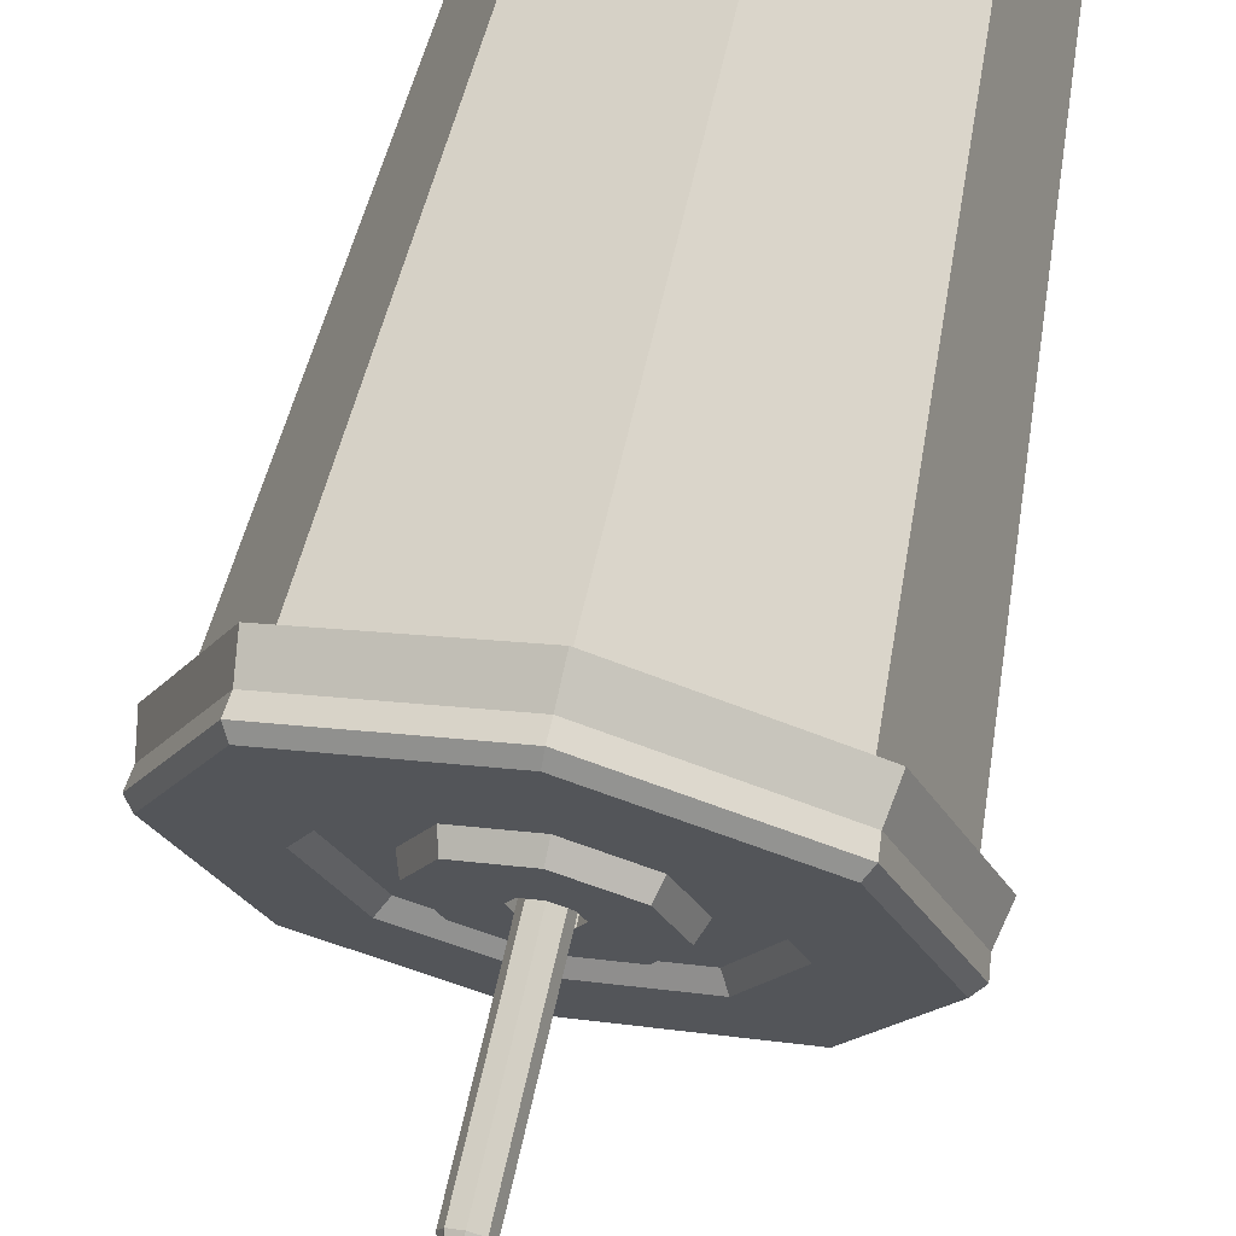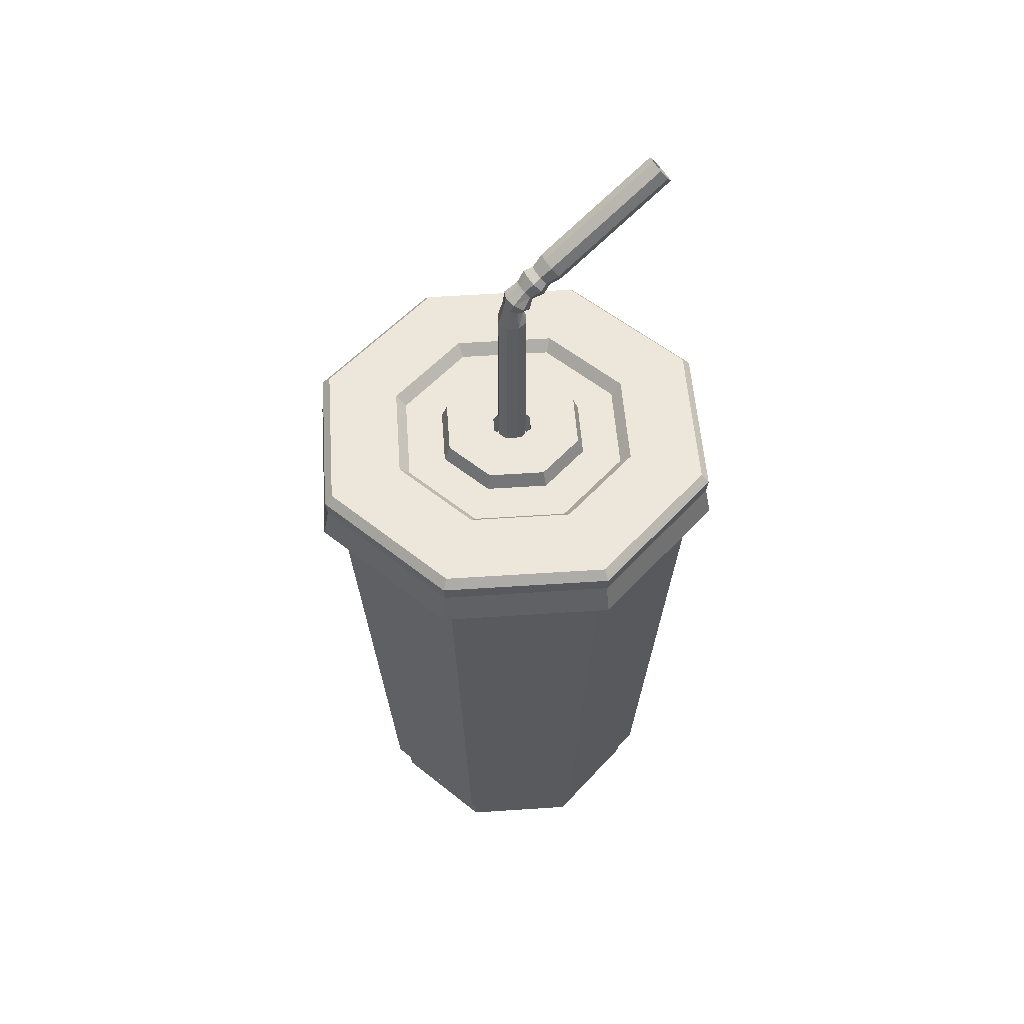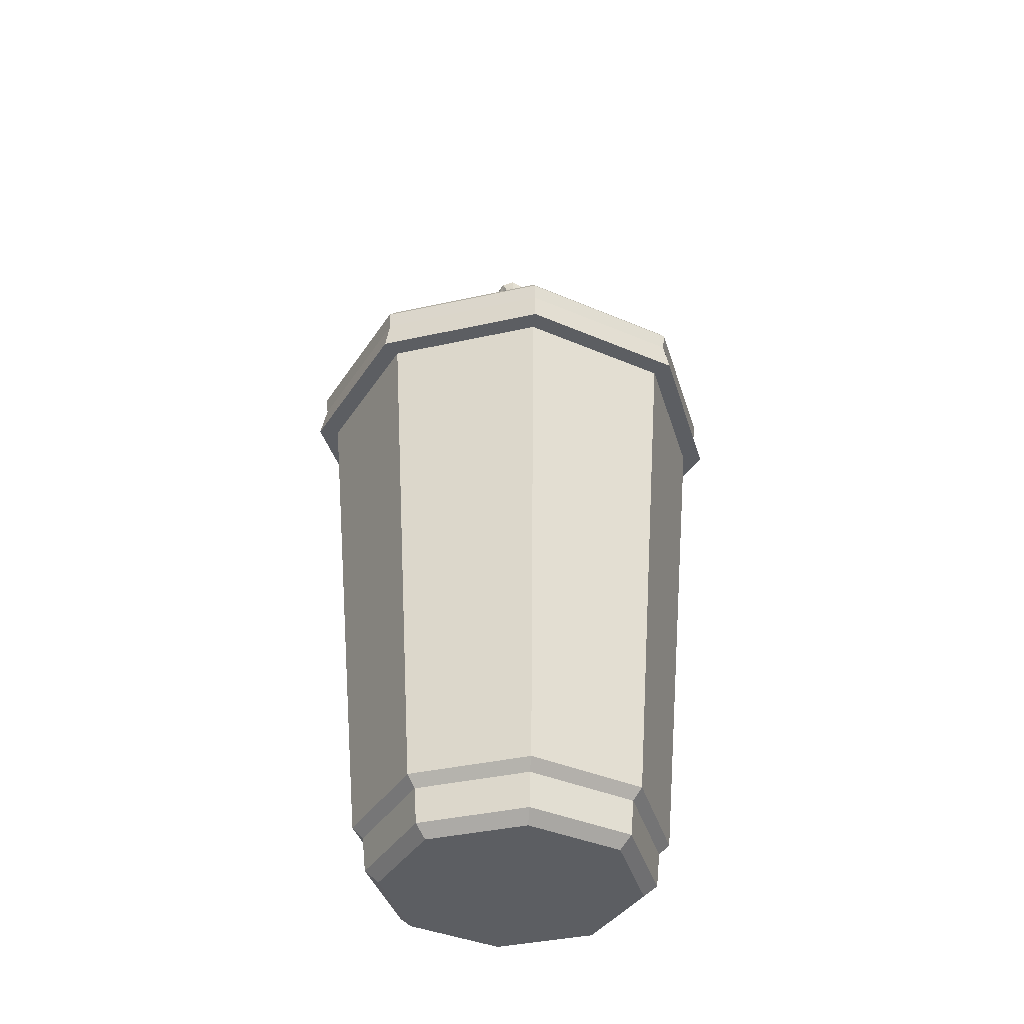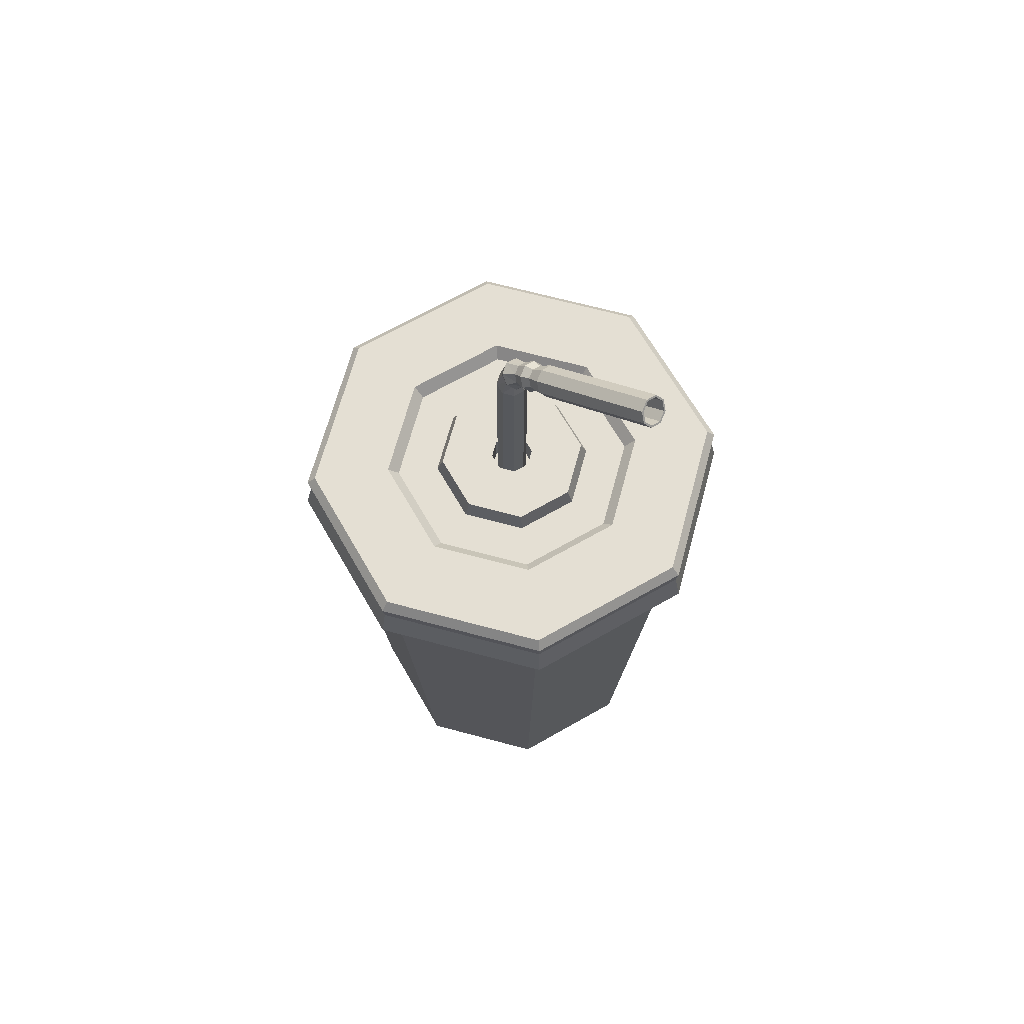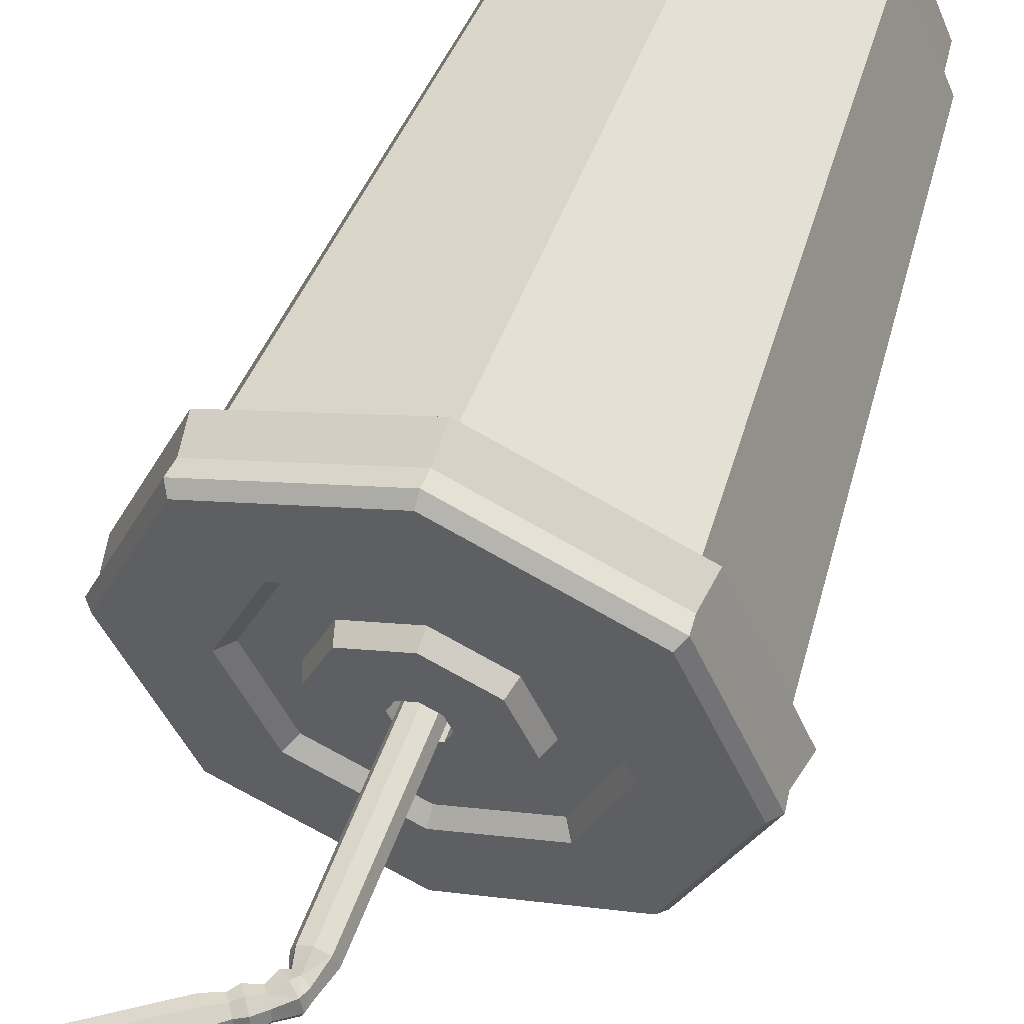
<metadata>
{"format":"obj","ext":"obj","renderer":"f3d","projection":"perspective","resolution":1024,"background":"white","views":[{"elev":69.8,"azim":-167.1,"up":"+Z"},{"elev":53.2,"azim":-26.6,"up":"+Y"},{"elev":-37.7,"azim":-96.5,"up":"+Y"},{"elev":66.8,"azim":37.6,"up":"+Y"},{"elev":55.3,"azim":-160.1,"up":"+Z"}]}
</metadata>
<code>
o Soda_Cylinder.006
v -0 1.165 -0.4146
v 0.2932 1.165 -0.2932
v 0.4146 1.165 0
v 0.2932 1.165 0.2932
v -0 1.165 0.4146
v -0.2932 1.165 0.2932
v -0.4146 1.165 -0
v -0.2932 1.165 -0.2932
v -0 0.003877 -0.2693
v -0 0.02766 -0.2976
v 0.1904 0.003877 -0.1904
v 0.2105 0.02766 -0.2105
v 0.2693 0.003877 0
v 0.2976 0.02766 0
v 0.1904 0.003877 0.1904
v 0.2105 0.02766 0.2105
v -0 0.003877 0.2693
v -0 0.02766 0.2976
v -0.1904 0.003877 0.1904
v -0.2105 0.02766 0.2105
v -0.2693 0.003877 -0
v -0.2976 0.02766 -0
v -0.1904 0.003877 -0.1904
v -0.2105 0.02766 -0.2105
v 0.3224 1.165 -0.3224
v 0 1.165 -0.4559
v 0.4559 1.165 0
v 0.3224 1.165 0.3224
v -0 1.165 0.4559
v -0.3224 1.165 0.3224
v -0.4559 1.165 -0
v -0.3224 1.165 -0.3224
v 0.3128 1.228 -0.3128
v 0 1.228 -0.4424
v 0.4424 1.228 0
v 0.3128 1.228 0.3128
v -0 1.228 0.4424
v -0.3128 1.228 0.3128
v -0.4424 1.228 -0
v -0.3128 1.228 -0.3128
v -0.1913 1.28 -0.1913
v -0.2705 1.28 -0
v -0.1913 1.28 0.1913
v -0 1.28 0.2705
v 0.1913 1.28 0.1913
v 0.2705 1.28 0
v 0.1913 1.28 -0.1913
v -0 1.28 -0.2705
v 0.3037 1.28 -0.3037
v 0.3158 1.261 -0.3158
v 0 1.261 -0.4467
v 0 1.28 -0.4295
v 0.4295 1.28 0
v 0.4467 1.261 0
v 0.3037 1.28 0.3037
v 0.3158 1.261 0.3158
v -0 1.28 0.4295
v -0 1.261 0.4467
v -0.3037 1.28 0.3037
v -0.3158 1.261 0.3158
v -0.4295 1.28 -0
v -0.4467 1.261 -0
v -0.3037 1.28 -0.3037
v -0.3158 1.261 -0.3158
v -0.2483 1.256 -0
v -0.1756 1.256 -0.1756
v -0 1.256 0.2483
v -0.1756 1.256 0.1756
v 0.2483 1.256 0
v 0.1756 1.256 0.1756
v 0.1756 1.256 -0.1756
v -0 1.256 -0.2483
v -0.1635 1.256 -0
v -0.1156 1.256 -0.1156
v -0 1.256 0.1635
v -0.1156 1.256 0.1156
v 0.1635 1.256 -0
v 0.1156 1.256 0.1156
v 0.1156 1.256 -0.1156
v -0 1.256 -0.1635
v -0.1511 1.288 -0
v -0.1069 1.288 -0.1069
v -0 1.288 0.1511
v -0.1069 1.288 0.1069
v 0.1511 1.288 -0
v 0.1069 1.288 0.1069
v 0.1069 1.288 -0.1069
v -0 1.288 -0.1511
v -0.04325 1.288 -0
v -0.03058 1.288 -0.03058
v -0 1.288 0.04325
v -0.03058 1.288 0.03058
v 0.04325 1.288 -0
v 0.03058 1.288 0.03058
v 0.03058 1.288 -0.03058
v -0 1.288 -0.04325
v -0.04325 1.229 -0
v -0.03058 1.229 -0.03058
v -0 1.229 0.04325
v -0.03058 1.229 0.03058
v 0.04325 1.229 -0
v 0.03058 1.229 0.03058
v 0.03058 1.229 -0.03058
v -0 1.229 -0.04325
v -0.03107 1.192 -0
v -0.02197 1.192 -0.02197
v -0 1.192 0.03107
v -0.02197 1.192 0.02197
v 0.03107 1.192 -0
v 0.02197 1.192 0.02197
v 0.02197 1.192 -0.02197
v -0 1.192 -0.03107
v 0.3108 1.927 -0
v 0.3159 1.919 -0.02197
v 0.3283 1.901 0.03107
v 0.3159 1.919 0.02197
v 0.3459 1.876 -0
v 0.3407 1.883 0.02197
v 0.3407 1.883 -0.02197
v 0.3283 1.901 -0.03107
v -0.02197 1.337 0.02197
v -0.02197 1.481 0.02197
v -0.02197 1.626 0.02197
v 0.07734 1.756 0.02197
v 0.1966 1.838 0.02197
v 0.1915 1.845 -0
v 0.0722 1.763 -0
v -0.03107 1.626 -0
v -0.03107 1.481 -0
v -0.03107 1.337 -0
v 0.02197 1.337 -0.02197
v 0.02197 1.481 -0.02197
v 0.02197 1.626 -0.02197
v 0.1022 1.72 -0.02197
v 0.2214 1.801 -0.02197
v 0.2266 1.794 -0
v 0.1073 1.712 -0
v 0.03107 1.626 -0
v 0.03107 1.481 -0
v 0.03107 1.337 -0
v -0 1.337 0.03107
v -0 1.481 0.03107
v -0 1.626 0.03107
v 0.08974 1.738 0.03107
v 0.209 1.82 0.03107
v 0.02197 1.337 0.02197
v 0.02197 1.481 0.02197
v 0.02197 1.626 0.02197
v 0.1022 1.72 0.02197
v 0.2214 1.801 0.02197
v -0 1.337 -0.03107
v -0 1.481 -0.03107
v -0 1.626 -0.03107
v 0.08974 1.738 -0.03107
v 0.209 1.82 -0.03107
v 0.1966 1.838 -0.02197
v 0.07734 1.756 -0.02197
v -0.02197 1.626 -0.02197
v -0.02197 1.481 -0.02197
v -0.02197 1.337 -0.02197
v -0.01239 1.669 0.01642
v -0.006694 1.688 0.02197
v 0.01996 1.709 0.01642
v 0.03757 1.729 0.02197
v 0.0553 1.735 0.01747
v 0.05122 1.741 -0
v 0.03243 1.736 -0
v 0.01612 1.715 -0
v -0.01395 1.694 -0
v -0.01838 1.672 -0
v 0.01655 1.653 -0.01642
v 0.02834 1.661 -0.02197
v 0.03851 1.682 -0.01642
v 0.06239 1.693 -0.02197
v 0.07504 1.707 -0.01747
v 0.07912 1.701 -0
v 0.06753 1.685 -0
v 0.04235 1.677 -0
v 0.03559 1.656 -0
v 0.02254 1.65 -0
v 0.002079 1.661 0.02323
v 0.01082 1.675 0.03107
v 0.02924 1.696 0.02323
v 0.04998 1.711 0.03107
v 0.06517 1.721 0.0247
v 0.01655 1.653 0.01642
v 0.02834 1.661 0.02197
v 0.03851 1.682 0.01642
v 0.06239 1.693 0.02197
v 0.07504 1.707 0.01747
v 0.002079 1.661 -0.02323
v 0.01082 1.675 -0.03107
v 0.02924 1.696 -0.02323
v 0.04998 1.711 -0.03107
v 0.06517 1.721 -0.0247
v 0.0553 1.735 -0.01747
v 0.03757 1.729 -0.02197
v 0.01996 1.709 -0.01642
v -0.006694 1.688 -0.02197
v -0.01239 1.669 -0.01642
v 0.3131 1.923 -0
v 0.3176 1.917 -0.01907
v 0.3283 1.901 0.02697
v 0.3176 1.917 0.01907
v 0.3436 1.879 -0
v 0.3391 1.885 0.01907
v 0.3391 1.885 -0.01907
v 0.3283 1.901 -0.02697
v 0.102 1.779 0
v 0.1064 1.772 -0.01907
v 0.1172 1.757 0.02697
v 0.1064 1.772 0.01907
v 0.1324 1.734 0
v 0.128 1.741 0.01907
v 0.128 1.741 -0.01907
v 0.1172 1.757 -0.02697
v -0 0.1003 -0.3051
v 0.2157 0.1003 -0.2157
v -0.2157 0.1003 -0.2157
v 0.3051 0.1003 0
v 0.2157 0.1003 0.2157
v -0 0.1003 0.3051
v -0.2157 0.1003 0.2157
v -0.3051 0.1003 -0
v -0 0.1224 -0.3273
v -0.2315 0.1224 -0.2315
v 0.2315 0.1224 -0.2315
v 0.3273 0.1224 0
v 0.2315 0.1224 0.2315
v -0 0.1224 0.3273
v -0.2315 0.1224 0.2315
v -0.3273 0.1224 -0
v -0 1.08 -0.4075
v -0.2882 1.08 -0.2882
v 0.2882 1.08 -0.2882
v 0.4075 1.08 0
v 0.2882 1.08 0.2882
v -0 1.08 0.4075
v -0.2882 1.08 0.2882
v -0.4075 1.08 -0
f 106 151 112
f 152 158 153
f 154 156 155
f 105 160 106
f 129 158 159
f 127 156 157
f 109 146 110
f 147 138 148
f 149 136 150
f 112 131 111
f 152 133 132
f 154 135 134
f 110 141 107
f 147 143 142
f 144 150 145
f 107 121 108
f 142 123 122
f 144 125 124
f 111 140 109
f 132 138 139
f 134 136 137
f 108 130 105
f 122 128 129
f 124 126 127
f 214 213 209
f 217 227 218
f 218 228 220
f 232 219 224
f 231 224 223
f 230 223 222
f 229 222 221
f 220 229 221
f 226 217 219
f 233 227 225
f 235 228 227
f 240 226 232
f 239 232 231
f 238 231 230
f 237 230 229
f 236 229 228
f 234 225 226
f 106 160 151
f 152 159 158
f 154 157 156
f 105 130 160
f 129 128 158
f 127 126 156
f 109 140 146
f 147 139 138
f 149 137 136
f 112 151 131
f 152 153 133
f 154 155 135
f 110 146 141
f 147 148 143
f 144 149 150
f 107 141 121
f 142 143 123
f 144 145 125
f 111 131 140
f 132 133 138
f 134 135 136
f 108 121 130
f 122 123 128
f 124 125 126
f 213 215 209
f 215 216 209
f 216 210 209
f 209 212 211
f 211 214 209
f 217 225 227
f 218 227 228
f 232 226 219
f 231 232 224
f 230 231 223
f 229 230 222
f 220 228 229
f 226 225 217
f 233 235 227
f 235 236 228
f 240 234 226
f 239 240 232
f 238 239 231
f 237 238 230
f 236 237 229
f 234 233 225
f 8 233 234
f 3 237 236
f 4 238 237
f 5 239 238
f 6 240 239
f 7 234 240
f 8 26 1
f 2 236 235
f 1 235 233
f 12 9 10
f 14 11 12
f 16 13 14
f 18 15 16
f 20 17 18
f 22 19 20
f 22 23 21
f 10 23 24
f 19 21 23
f 26 33 25
f 6 31 7
f 5 28 29
f 3 25 27
f 7 32 8
f 5 30 6
f 3 28 4
f 2 26 25
f 42 68 65
f 32 34 26
f 30 39 31
f 28 37 29
f 27 33 35
f 32 39 40
f 30 37 38
f 27 36 28
f 33 54 35
f 39 60 62
f 37 56 58
f 59 42 61
f 35 56 36
f 39 64 40
f 37 60 38
f 34 64 51
f 51 49 50
f 54 49 53
f 56 53 55
f 56 57 58
f 60 57 59
f 60 61 62
f 64 61 63
f 64 52 51
f 34 50 33
f 52 47 49
f 52 41 48
f 57 45 44
f 61 41 63
f 49 46 53
f 59 44 43
f 53 45 55
f 67 78 75
f 46 71 69
f 46 70 45
f 42 66 41
f 48 66 72
f 45 67 44
f 48 71 47
f 43 67 68
f 79 85 77
f 72 79 71
f 69 78 70
f 65 74 66
f 72 74 80
f 68 73 65
f 69 79 77
f 68 75 76
f 88 90 96
f 76 83 84
f 78 83 75
f 80 87 79
f 77 86 78
f 73 82 74
f 74 88 80
f 76 81 73
f 96 103 95
f 81 92 89
f 85 95 93
f 83 92 84
f 86 91 83
f 88 95 87
f 85 94 86
f 81 90 82
f 97 99 101
f 93 102 94
f 89 98 90
f 90 104 96
f 92 97 89
f 95 101 93
f 91 100 92
f 94 99 91
f 109 107 105
f 118 203 115
f 125 113 126
f 135 117 136
f 125 115 116
f 150 115 145
f 135 120 119
f 150 117 118
f 156 113 114
f 155 114 120
f 151 159 152
f 195 157 154
f 130 159 160
f 166 157 196
f 146 139 147
f 190 137 149
f 151 132 131
f 195 134 175
f 146 142 141
f 190 144 185
f 141 122 121
f 185 124 165
f 131 139 140
f 175 137 176
f 121 129 130
f 165 127 166
f 128 161 170
f 161 169 170
f 169 163 168
f 168 164 167
f 164 166 167
f 133 180 138
f 180 172 179
f 172 178 179
f 173 177 178
f 174 176 177
f 123 181 161
f 181 162 161
f 162 183 163
f 163 184 164
f 184 165 164
f 143 186 181
f 186 182 181
f 182 188 183
f 183 189 184
f 189 185 184
f 153 171 133
f 171 192 172
f 192 173 172
f 193 174 173
f 174 195 175
f 148 180 186
f 180 187 186
f 187 178 188
f 188 177 189
f 189 176 190
f 128 200 158
f 200 169 199
f 169 198 199
f 168 197 198
f 167 196 197
f 158 191 153
f 191 199 192
f 199 193 192
f 198 194 193
f 194 196 195
f 203 214 211
f 119 208 207
f 117 206 118
f 113 202 114
f 120 202 208
f 113 204 201
f 117 207 205
f 115 204 116
f 208 215 207
f 206 213 214
f 201 210 202
f 208 210 216
f 204 209 201
f 207 213 205
f 203 212 204
f 217 12 10
f 12 220 14
f 224 24 22
f 223 22 20
f 222 20 18
f 221 18 16
f 220 16 14
f 219 10 24
f 8 1 233
f 3 4 237
f 4 5 238
f 5 6 239
f 6 7 240
f 7 8 234
f 8 32 26
f 2 3 236
f 1 2 235
f 12 11 9
f 14 13 11
f 16 15 13
f 18 17 15
f 20 19 17
f 22 21 19
f 22 24 23
f 10 9 23
f 23 9 15
f 9 11 15
f 11 13 15
f 15 17 23
f 17 19 23
f 26 34 33
f 6 30 31
f 5 4 28
f 3 2 25
f 7 31 32
f 5 29 30
f 3 27 28
f 2 1 26
f 42 43 68
f 32 40 34
f 30 38 39
f 28 36 37
f 27 25 33
f 32 31 39
f 30 29 37
f 27 35 36
f 33 50 54
f 39 38 60
f 37 36 56
f 59 43 42
f 35 54 56
f 39 62 64
f 37 58 60
f 34 40 64
f 51 52 49
f 54 50 49
f 56 54 53
f 56 55 57
f 60 58 57
f 60 59 61
f 64 62 61
f 64 63 52
f 34 51 50
f 52 48 47
f 52 63 41
f 57 55 45
f 61 42 41
f 49 47 46
f 59 57 44
f 53 46 45
f 67 70 78
f 46 47 71
f 46 69 70
f 42 65 66
f 48 41 66
f 45 70 67
f 48 72 71
f 43 44 67
f 79 87 85
f 72 80 79
f 69 77 78
f 65 73 74
f 72 66 74
f 68 76 73
f 69 71 79
f 68 67 75
f 88 82 90
f 76 75 83
f 78 86 83
f 80 88 87
f 77 85 86
f 73 81 82
f 74 82 88
f 76 84 81
f 96 104 103
f 81 84 92
f 85 87 95
f 83 91 92
f 86 94 91
f 88 96 95
f 85 93 94
f 81 89 90
f 101 103 104
f 104 98 97
f 97 100 99
f 99 102 101
f 101 104 97
f 93 101 102
f 89 97 98
f 90 98 104
f 92 100 97
f 95 103 101
f 91 99 100
f 94 102 99
f 112 111 109
f 109 110 107
f 107 108 105
f 105 106 112
f 112 109 105
f 118 206 203
f 125 116 113
f 135 119 117
f 125 145 115
f 150 118 115
f 135 155 120
f 150 136 117
f 156 126 113
f 155 156 114
f 151 160 159
f 195 196 157
f 130 129 159
f 166 127 157
f 146 140 139
f 190 176 137
f 151 152 132
f 195 154 134
f 146 147 142
f 190 149 144
f 141 142 122
f 185 144 124
f 131 132 139
f 175 134 137
f 121 122 129
f 165 124 127
f 128 123 161
f 161 162 169
f 169 162 163
f 168 163 164
f 164 165 166
f 133 171 180
f 180 171 172
f 172 173 178
f 173 174 177
f 174 175 176
f 123 143 181
f 181 182 162
f 162 182 183
f 163 183 184
f 184 185 165
f 143 148 186
f 186 187 182
f 182 187 188
f 183 188 189
f 189 190 185
f 153 191 171
f 171 191 192
f 192 193 173
f 193 194 174
f 174 194 195
f 148 138 180
f 180 179 187
f 187 179 178
f 188 178 177
f 189 177 176
f 128 170 200
f 200 170 169
f 169 168 198
f 168 167 197
f 167 166 196
f 158 200 191
f 191 200 199
f 199 198 193
f 198 197 194
f 194 197 196
f 203 206 214
f 119 120 208
f 117 205 206
f 113 201 202
f 120 114 202
f 113 116 204
f 117 119 207
f 115 203 204
f 208 216 215
f 206 205 213
f 201 209 210
f 208 202 210
f 204 212 209
f 207 215 213
f 203 211 212
f 217 218 12
f 12 218 220
f 224 219 24
f 223 224 22
f 222 223 20
f 221 222 18
f 220 221 16
f 219 217 10

</code>
